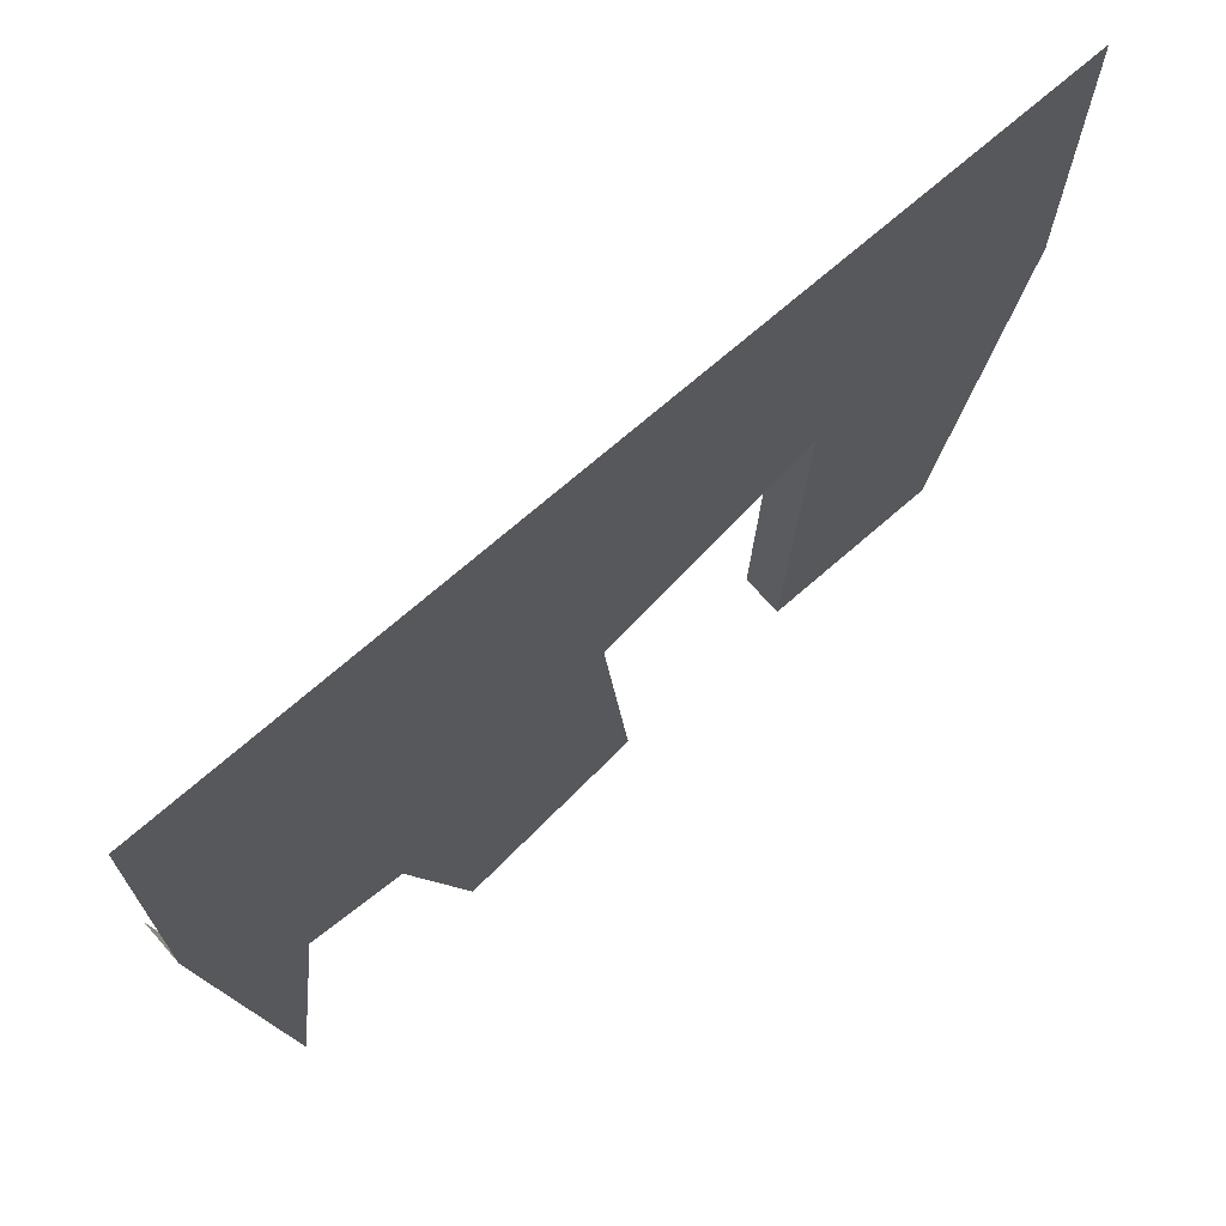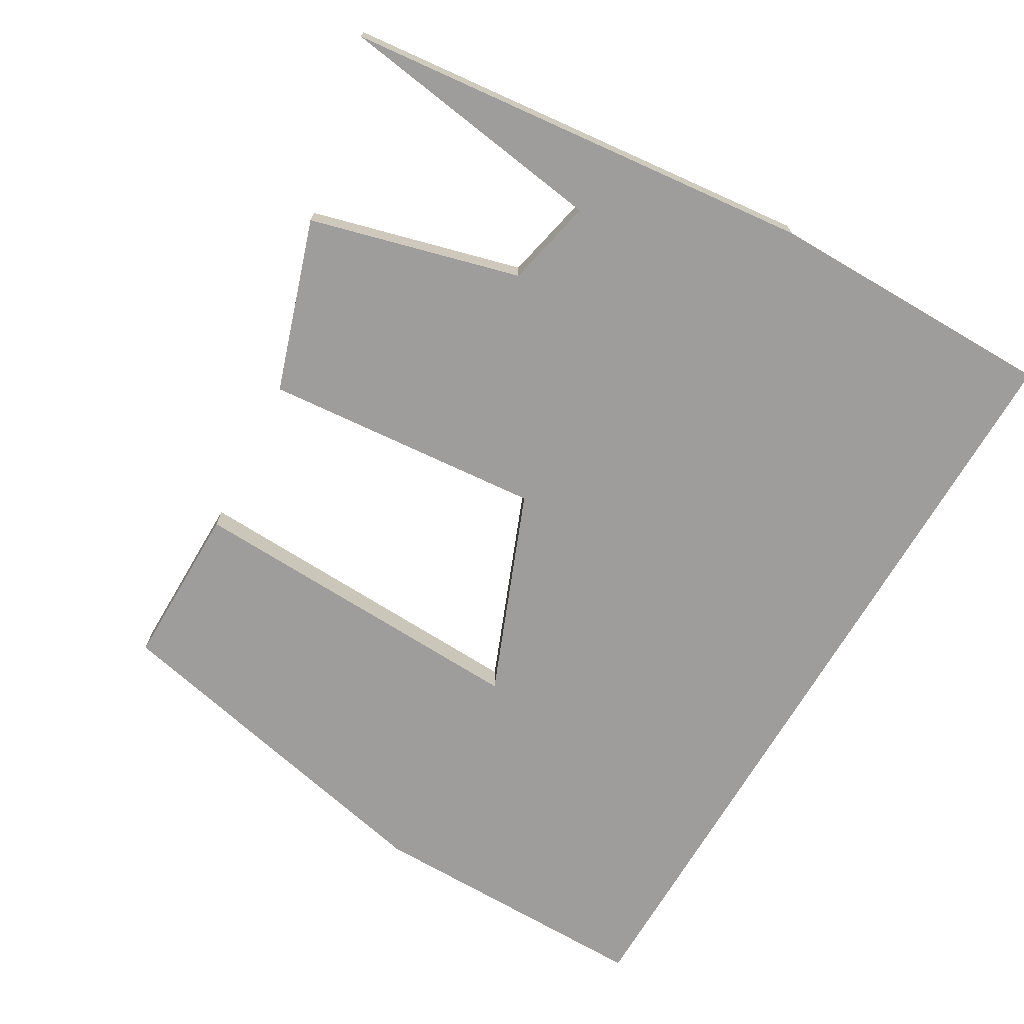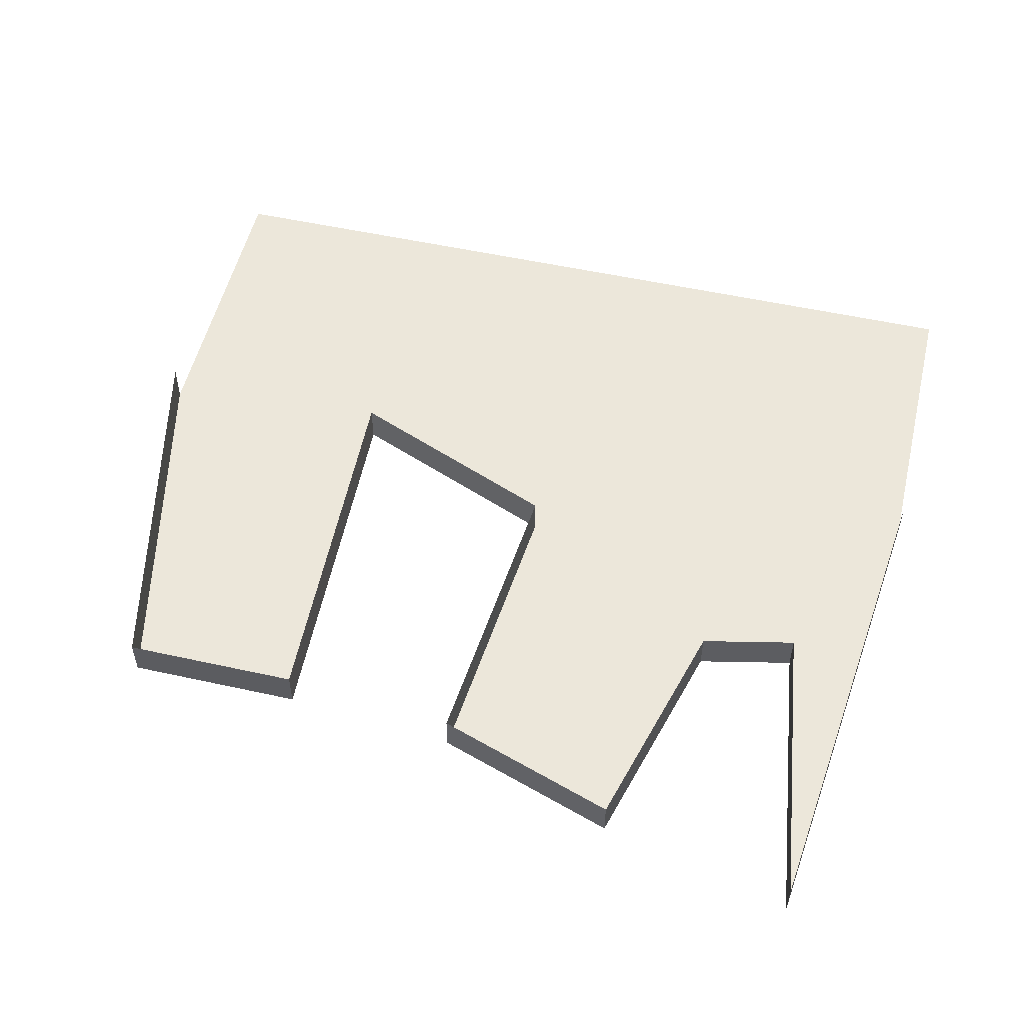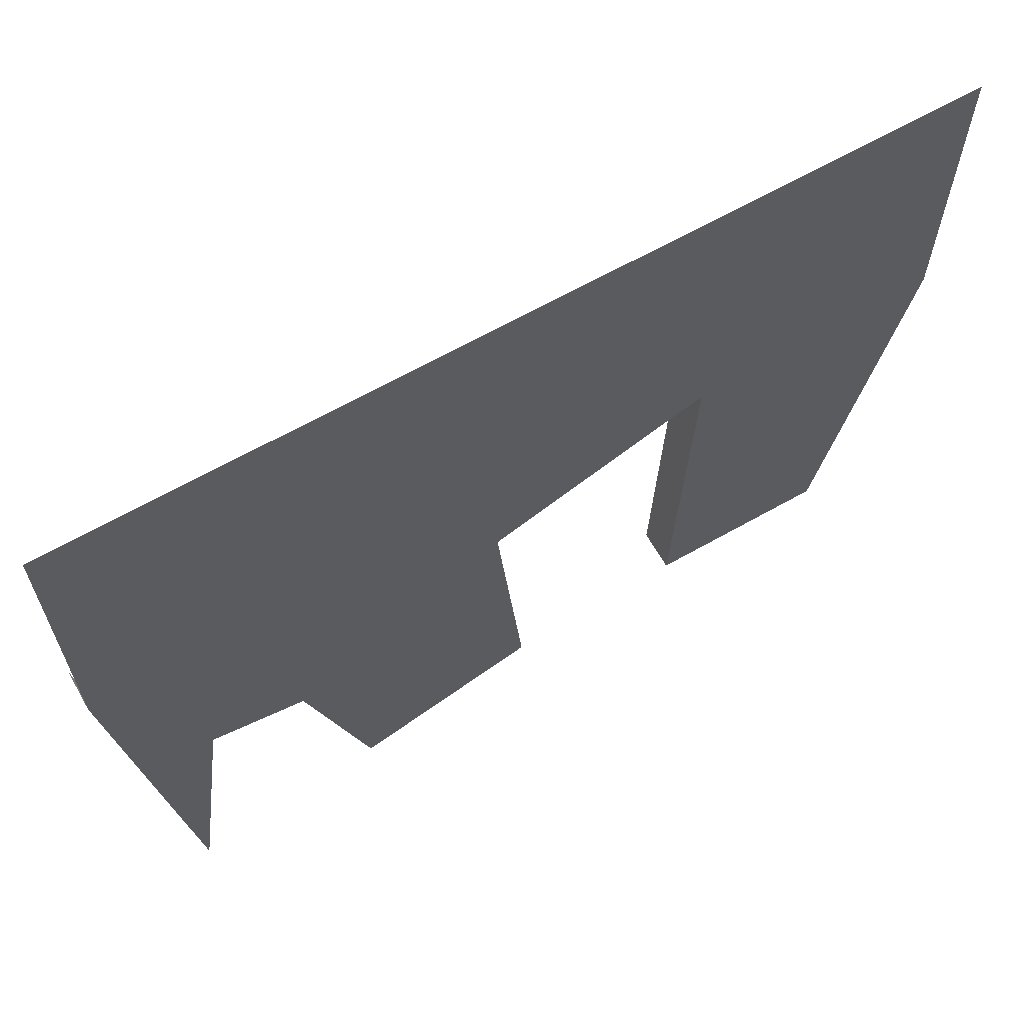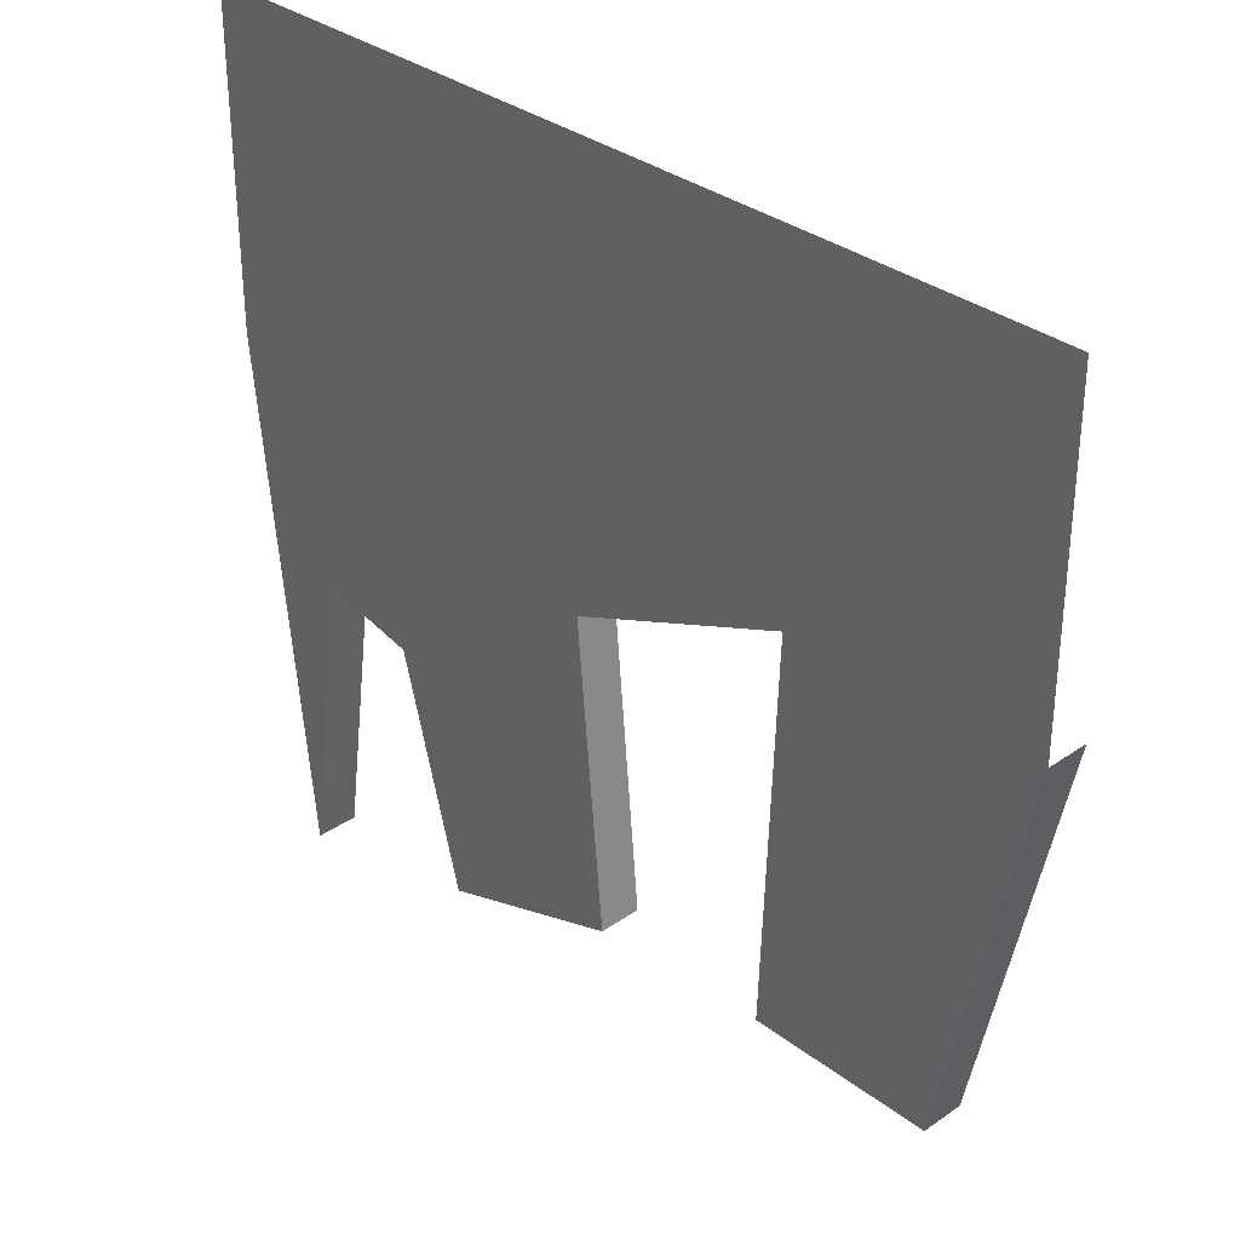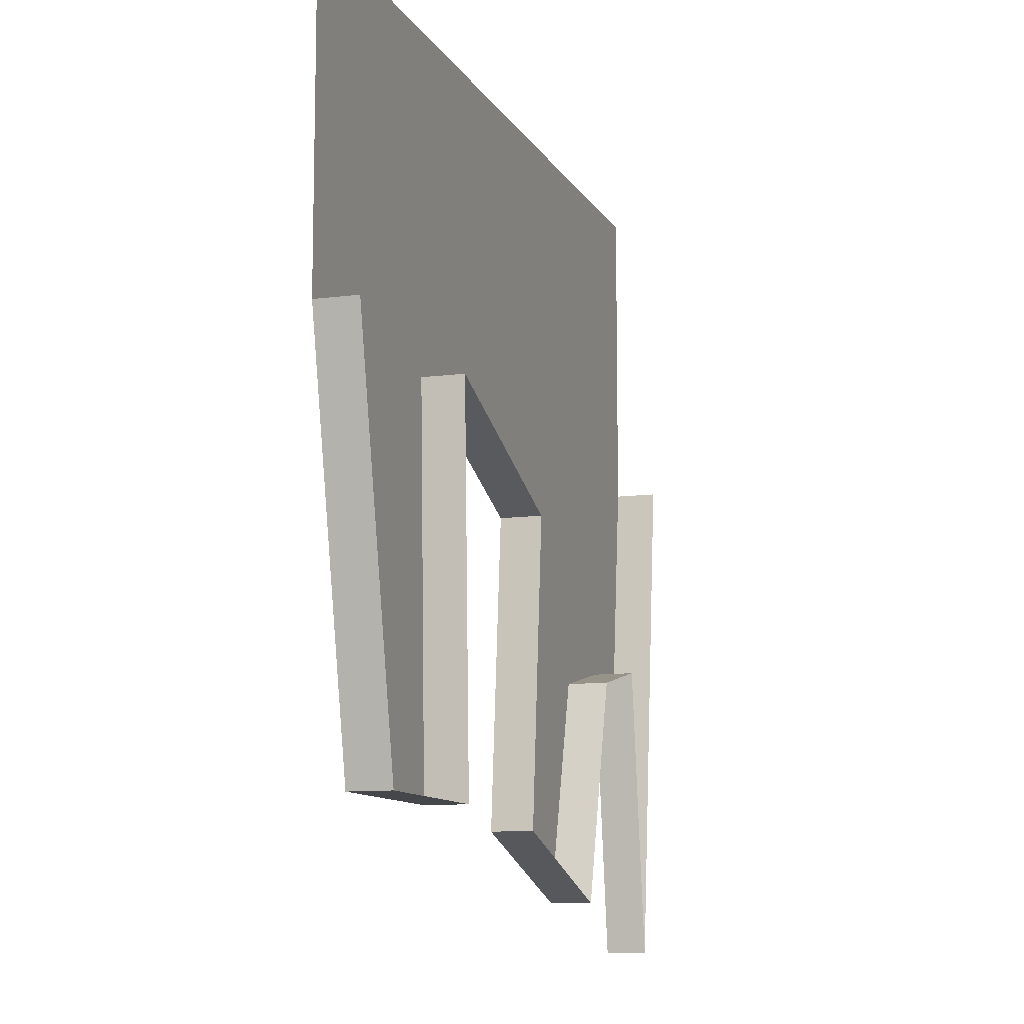
<metadata>
{"format":"obj","ext":"obj","renderer":"f3d","projection":"perspective","resolution":1024,"background":"white","views":[{"elev":70.7,"azim":-41.2,"up":"+Z"},{"elev":-70.5,"azim":-120.5,"up":"+Y"},{"elev":53.5,"azim":-166.7,"up":"+Y"},{"elev":65.1,"azim":-29.7,"up":"+Z"},{"elev":33.0,"azim":46.2,"up":"+Z"},{"elev":-10.5,"azim":108.5,"up":"+Z"}]}
</metadata>
<code>
v 0.2188 0 0.1328
v 0.5 0 0.5
v -0.5 0 0.5
v -0.5 0 0.1406
v -0.03125 0 0.03125
v -0.03125 0.04688 0.03125
v 0.2188 0.04688 0.1328
v 0.2031 0 -0.2969
v 0.4062 0 -0.2969
v 0.5 0 0.1406
v 0.4062 0.04688 -0.2969
v 0.5 0.04688 0.1406
v 0 0 -0.3125
v -0.2812 0 -0.125
v -0.2109 0 -0.3828
v -0.2109 0.04688 -0.3828
v 0 0.04688 -0.3125
v -0.3906 0 -0.1016
v -0.4375 0 -0.4375
v -0.4375 0.04688 -0.4375
v -0.3906 0.04688 -0.1016
v -0.2812 0.04688 -0.125
v -0.5 0.04688 0.1406
v 0.2031 0.04688 -0.2969
v -0.5 0 -0.5
v 0.5 0 -0.5
f 1 2 3
f 1 3 4
f 1 4 5
f 1 8 2
f 2 8 9
f 2 9 10
f 13 5 4
f 13 4 14
f 13 14 15
f 18 14 4
f 18 4 19
f 1 5 6
f 1 6 7
f 1 7 8
f 10 9 11
f 10 11 12
f 13 15 16
f 13 16 17
f 13 17 5
f 5 17 6
f 18 19 20
f 18 20 21
f 18 21 14
f 14 21 22
f 14 22 15
f 15 22 16
f 23 20 19
f 23 19 4
f 8 7 24
f 8 24 9
f 9 24 11

</code>
